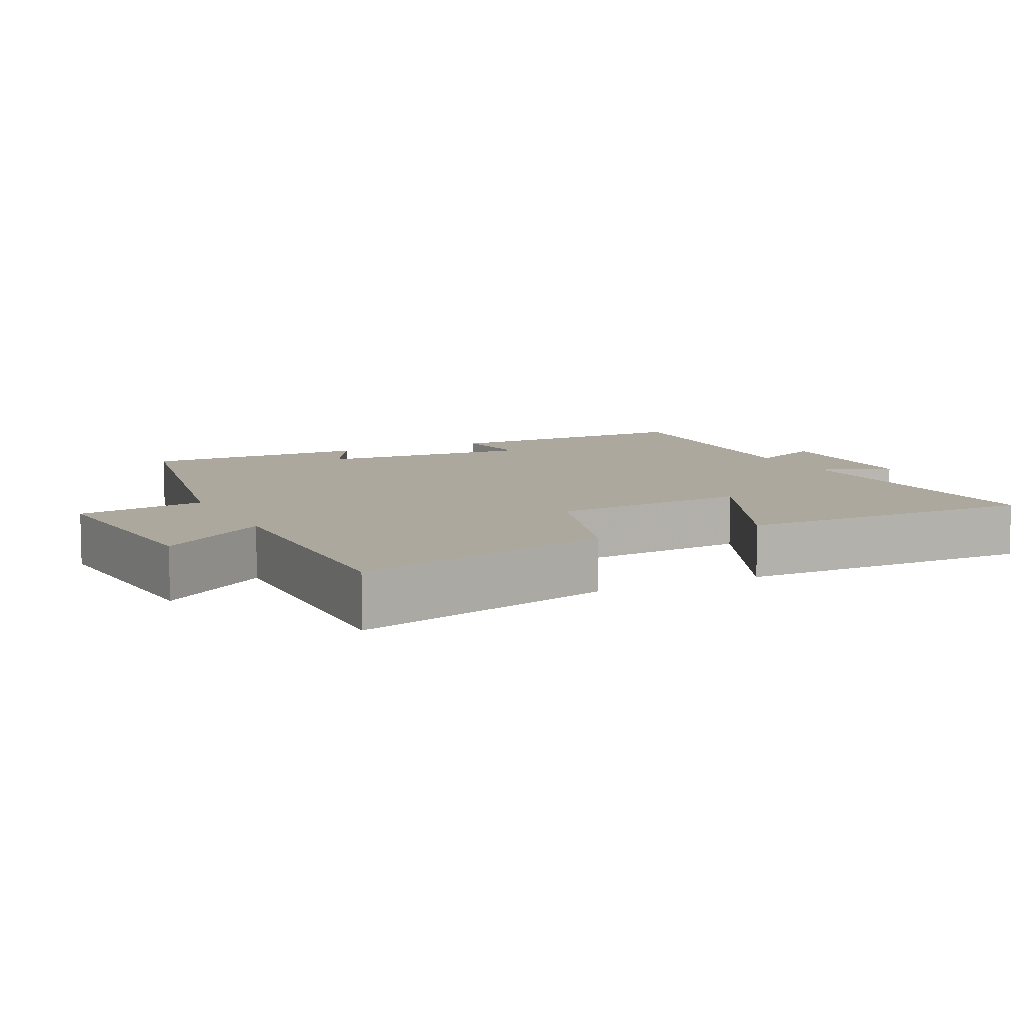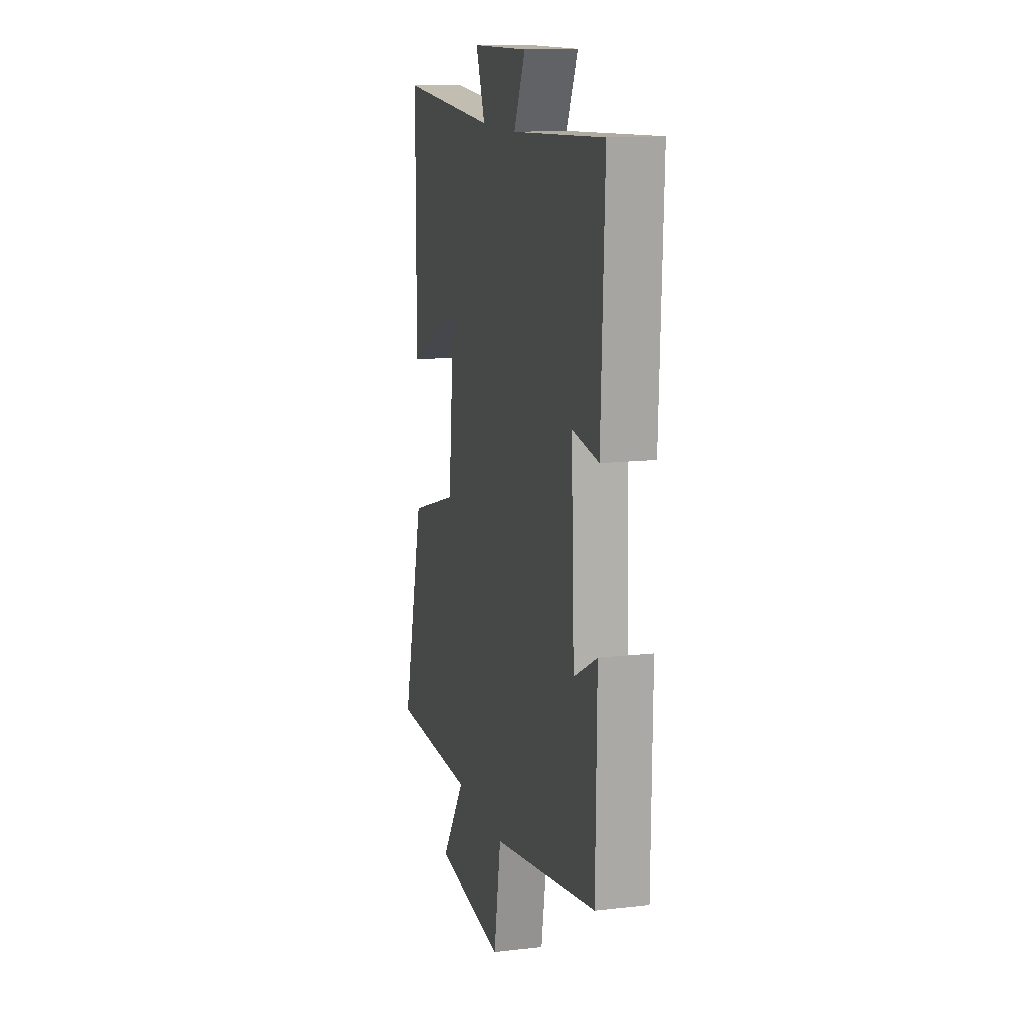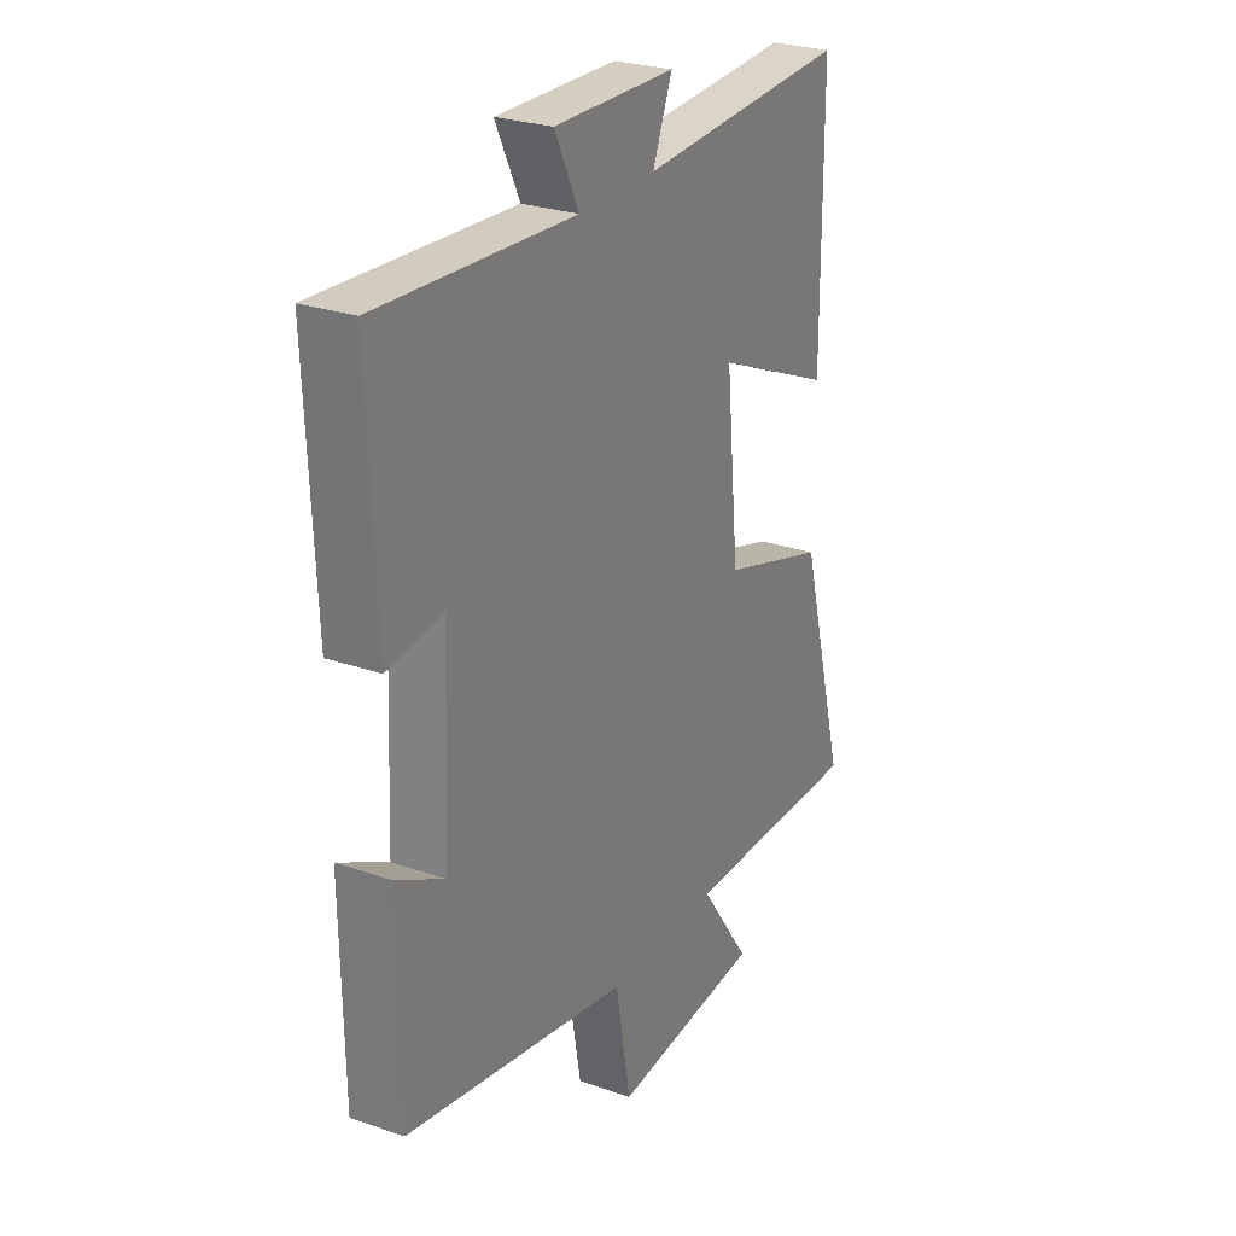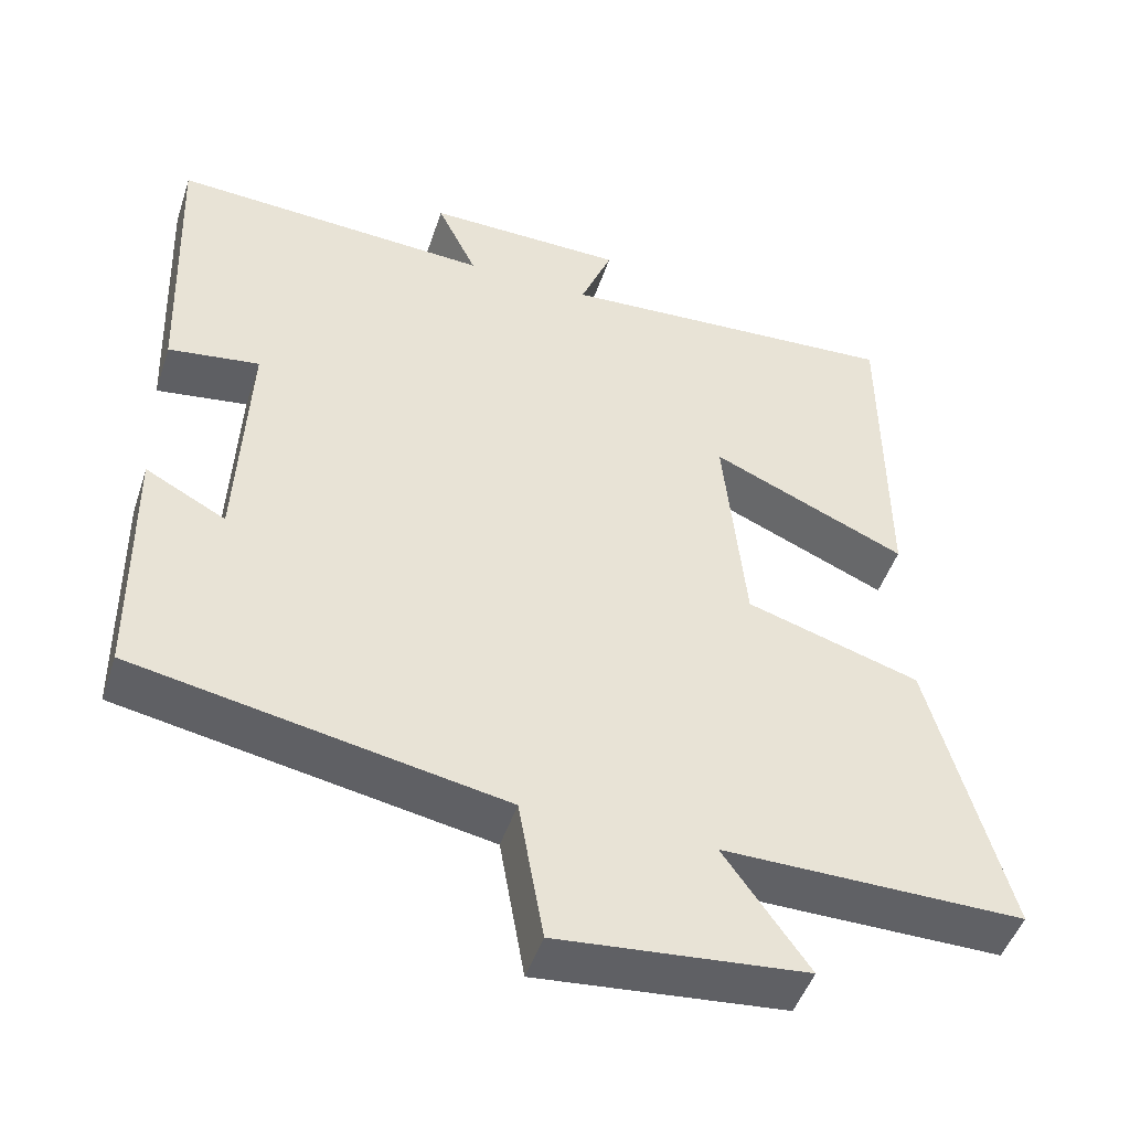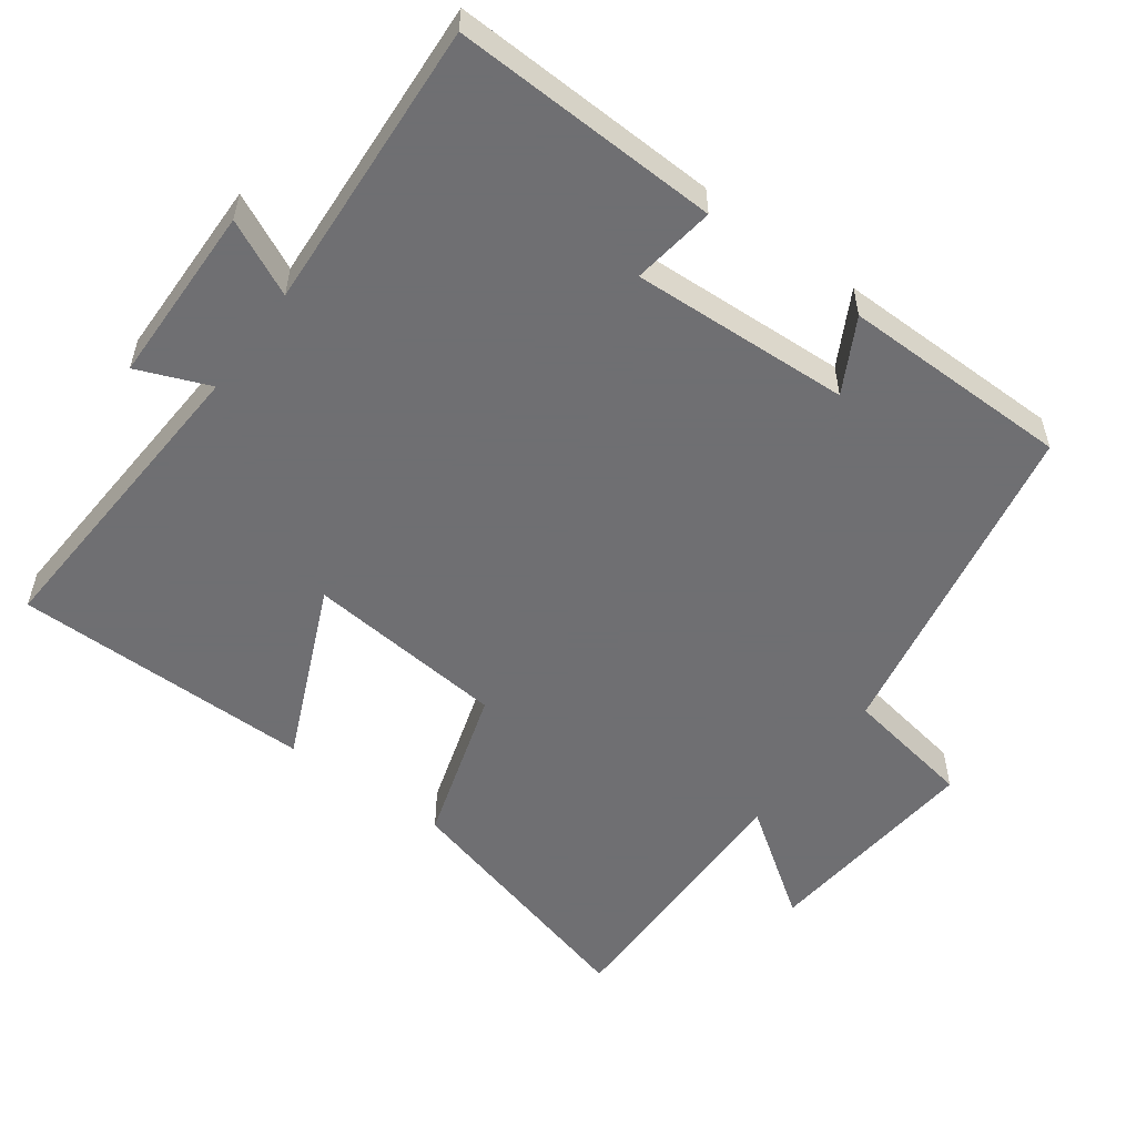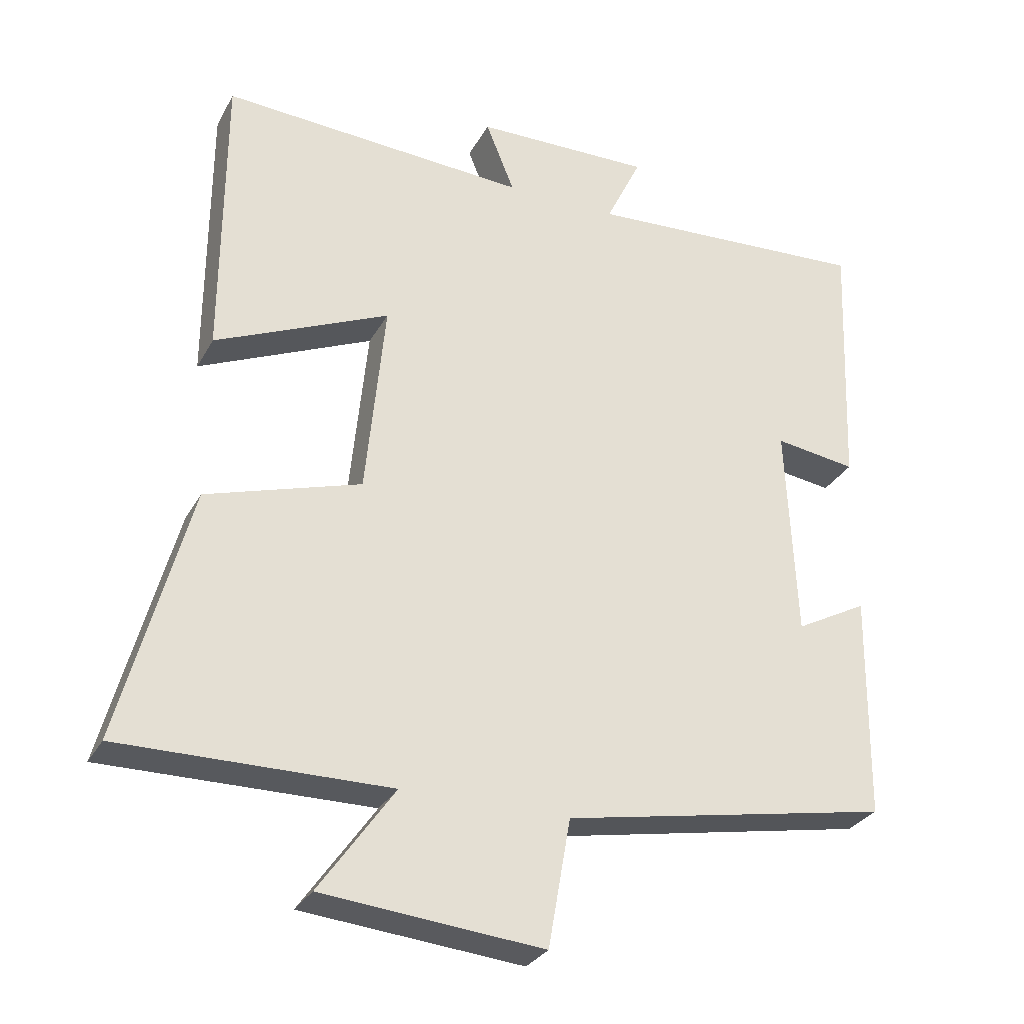
<metadata>
{"format":"obj","ext":"obj","renderer":"f3d","projection":"perspective","resolution":1024,"background":"white","views":[{"elev":8.6,"azim":-115.7,"up":"+Y"},{"elev":13.4,"azim":75.5,"up":"+Z"},{"elev":26.6,"azim":118.7,"up":"+Z"},{"elev":-47.8,"azim":161.9,"up":"+Z"},{"elev":-54.7,"azim":53.9,"up":"+Y"},{"elev":-29.6,"azim":-24.0,"up":"+Z"}]}
</metadata>
<code>
v -0.599 0.07 -0.503
v -0.5 0.07 -0.136
v -0.278 0.07 -0.068
v -0.25 0.07 0.214
v -0.5 0.07 0.104
v -0.498 0.07 0.527
v -0.057 0.07 0.5
v -0.098 0.07 0.602
v 0.156 0.07 0.606
v 0.105 0.07 0.5
v 0.515 0.07 0.523
v 0.5 0.07 0.147
v 0.383 0.07 0.164
v 0.397 0.07 -0.144
v 0.5 0.07 -0.089
v 0.496 0.07 -0.412
v 0.025 0.07 -0.5
v -0.007 0.07 -0.683
v -0.323 0.07 -0.653
v -0.215 0.07 -0.5
v -0.599 0 -0.503
v -0.5 0 -0.136
v -0.278 0 -0.068
v -0.25 0 0.214
v -0.5 0 0.104
v -0.498 0 0.527
v -0.057 0 0.5
v -0.098 0 0.602
v 0.156 0 0.606
v 0.105 0 0.5
v 0.515 0 0.523
v 0.5 0 0.147
v 0.383 0 0.164
v 0.397 0 -0.144
v 0.5 0 -0.089
v 0.496 0 -0.412
v 0.025 0 -0.5
v -0.007 0 -0.683
v -0.323 0 -0.653
v -0.215 0 -0.5
f 17 18 19 20
f 15 16 17 20
f 14 15 20
f 13 14 20 1
f 10 11 12 13
f 7 8 9 10
f 7 10 13
f 4 5 6 7
f 3 4 7 13
f 1 2 3
f 1 3 13
f 40 39 38 37
f 40 37 36 35
f 40 35 34
f 21 40 34 33
f 33 32 31 30
f 30 29 28 27
f 33 30 27
f 27 26 25 24
f 33 27 24 23
f 23 22 21
f 33 23 21
f 1 21 22 2
f 2 22 23 3
f 3 23 24 4
f 4 24 25 5
f 5 25 26 6
f 6 26 27 7
f 7 27 28 8
f 8 28 29 9
f 9 29 30 10
f 10 30 31 11
f 11 31 32 12
f 12 32 33 13
f 13 33 34 14
f 14 34 35 15
f 15 35 36 16
f 16 36 37 17
f 17 37 38 18
f 18 38 39 19
f 19 39 40 20
f 20 40 21 1

</code>
